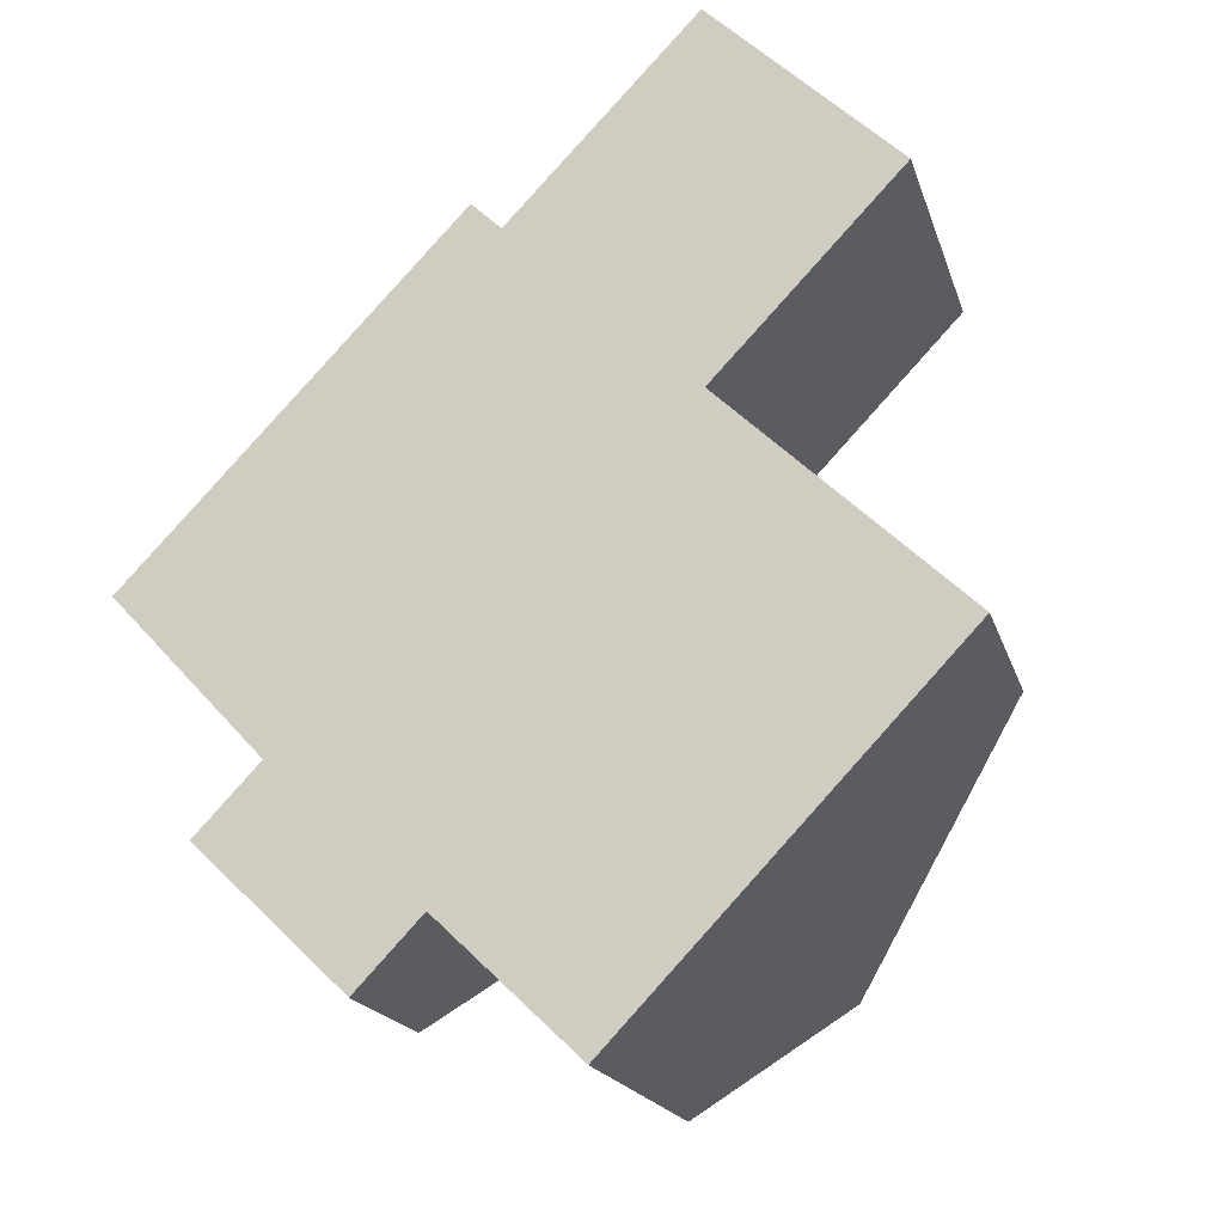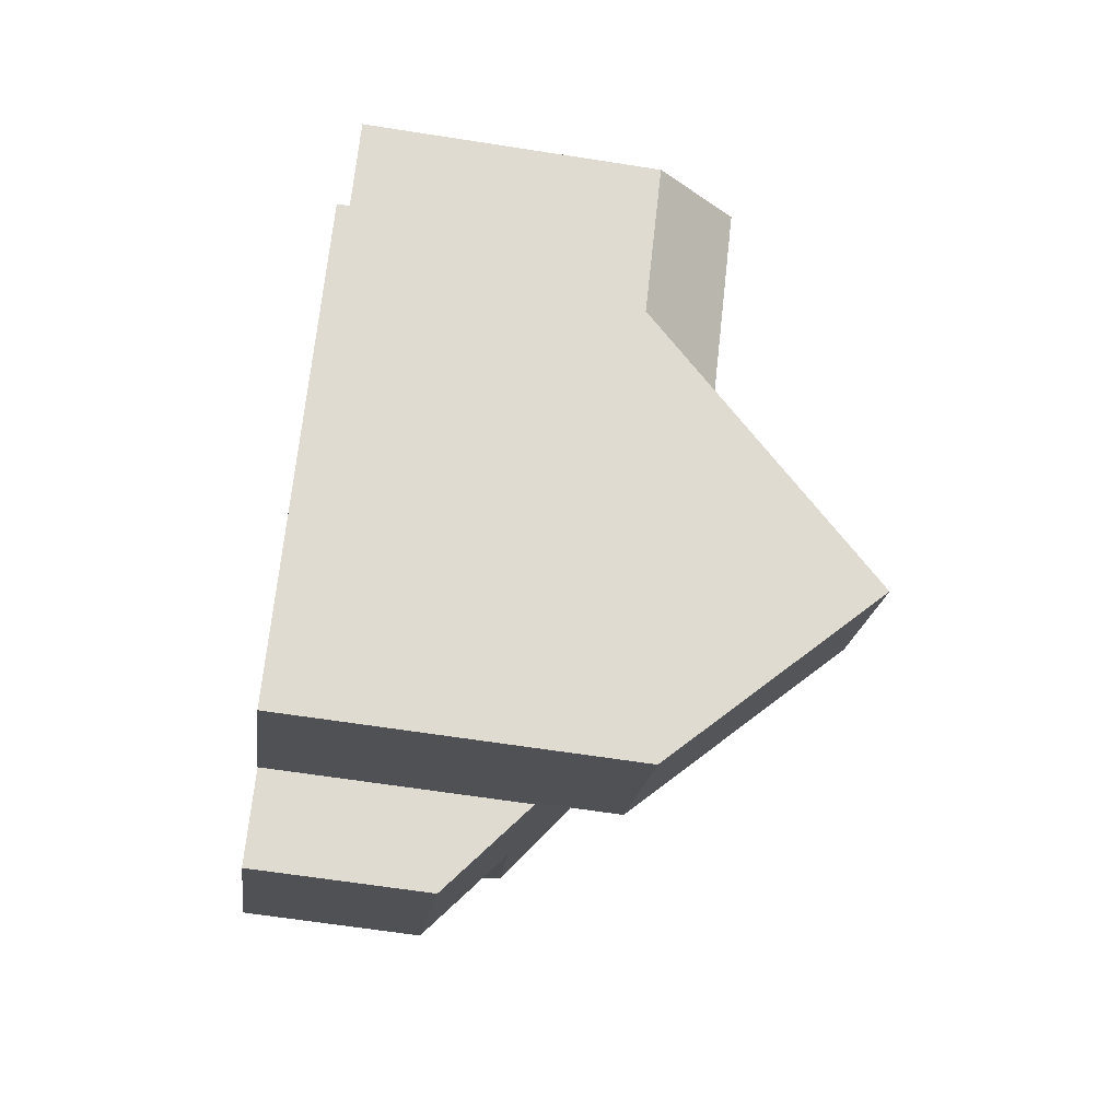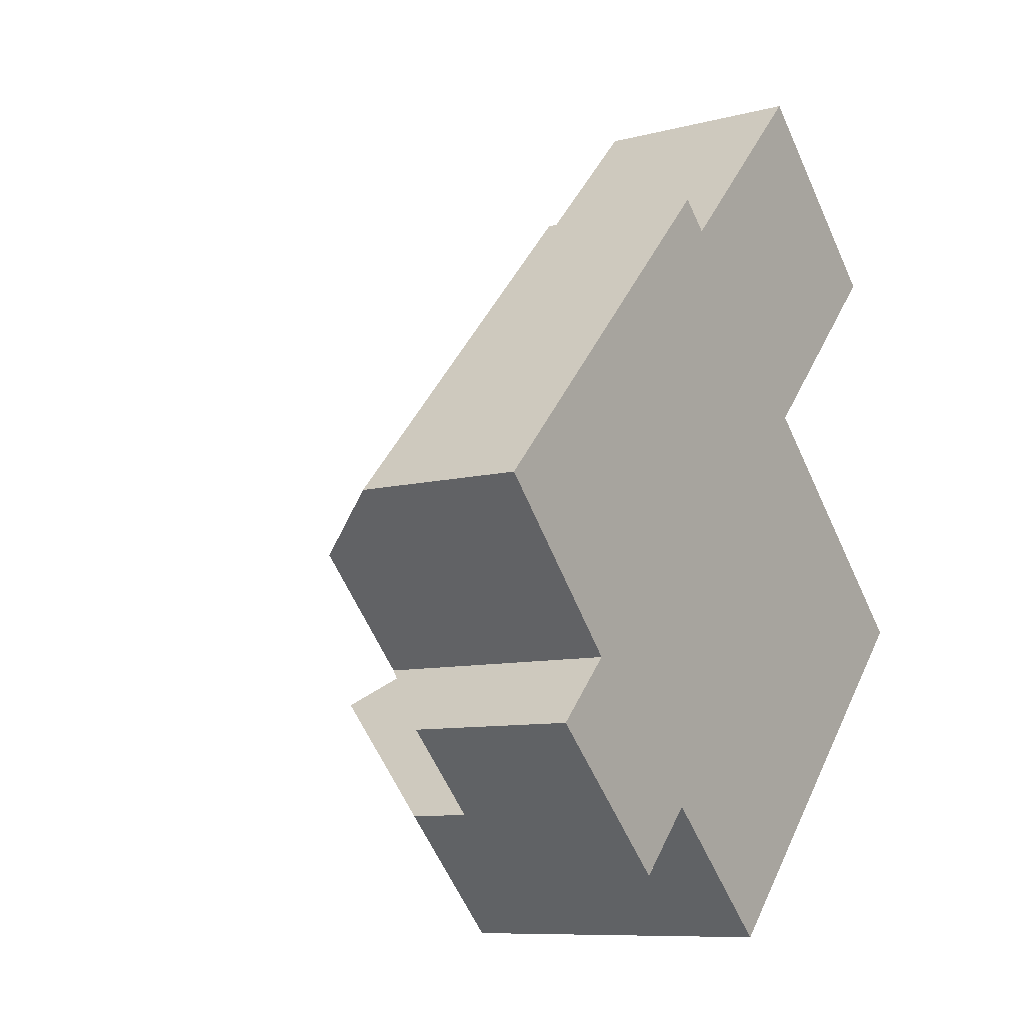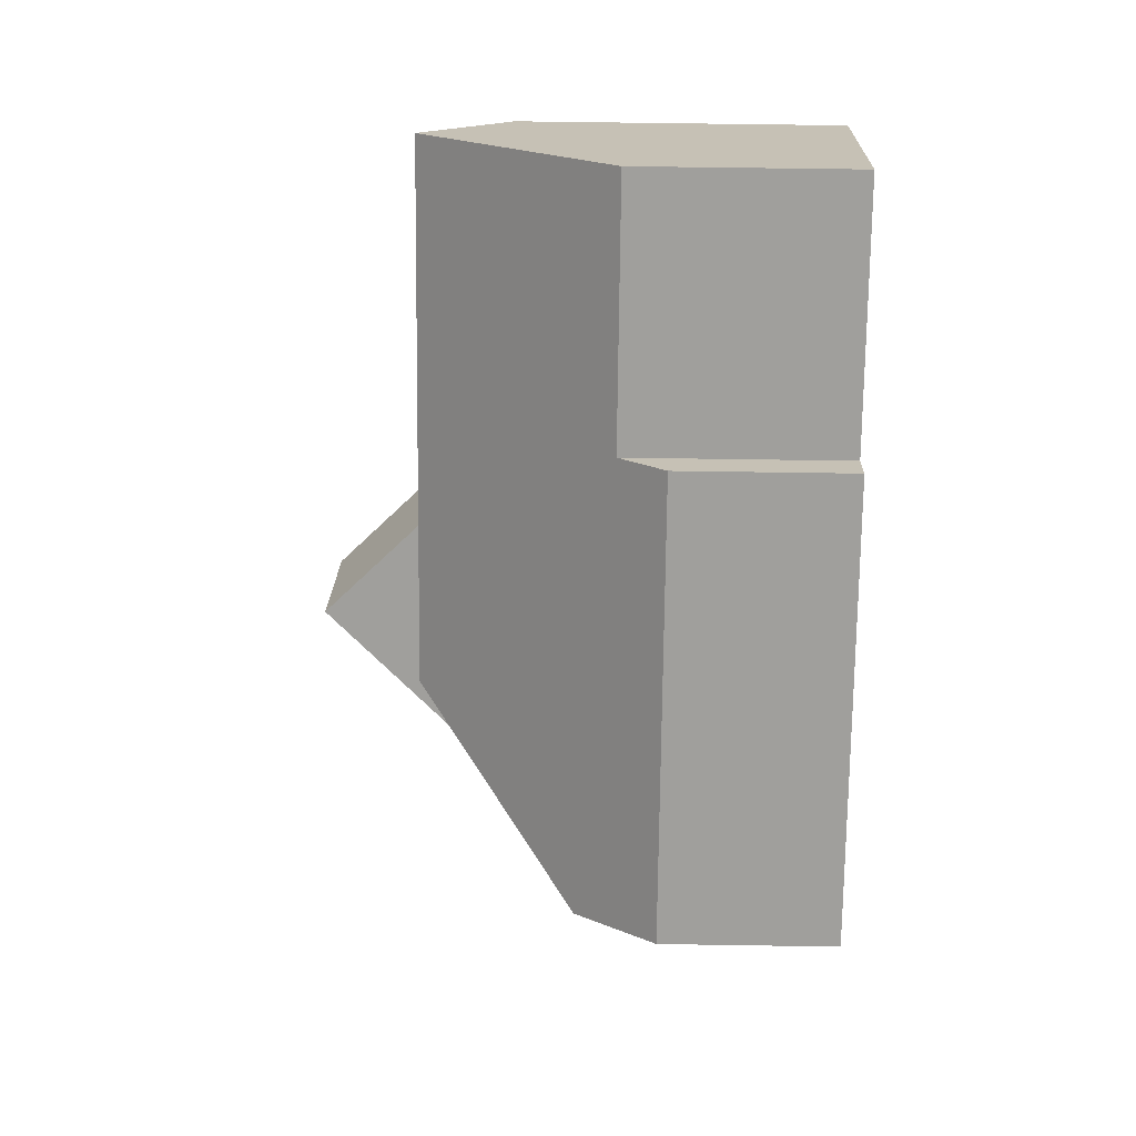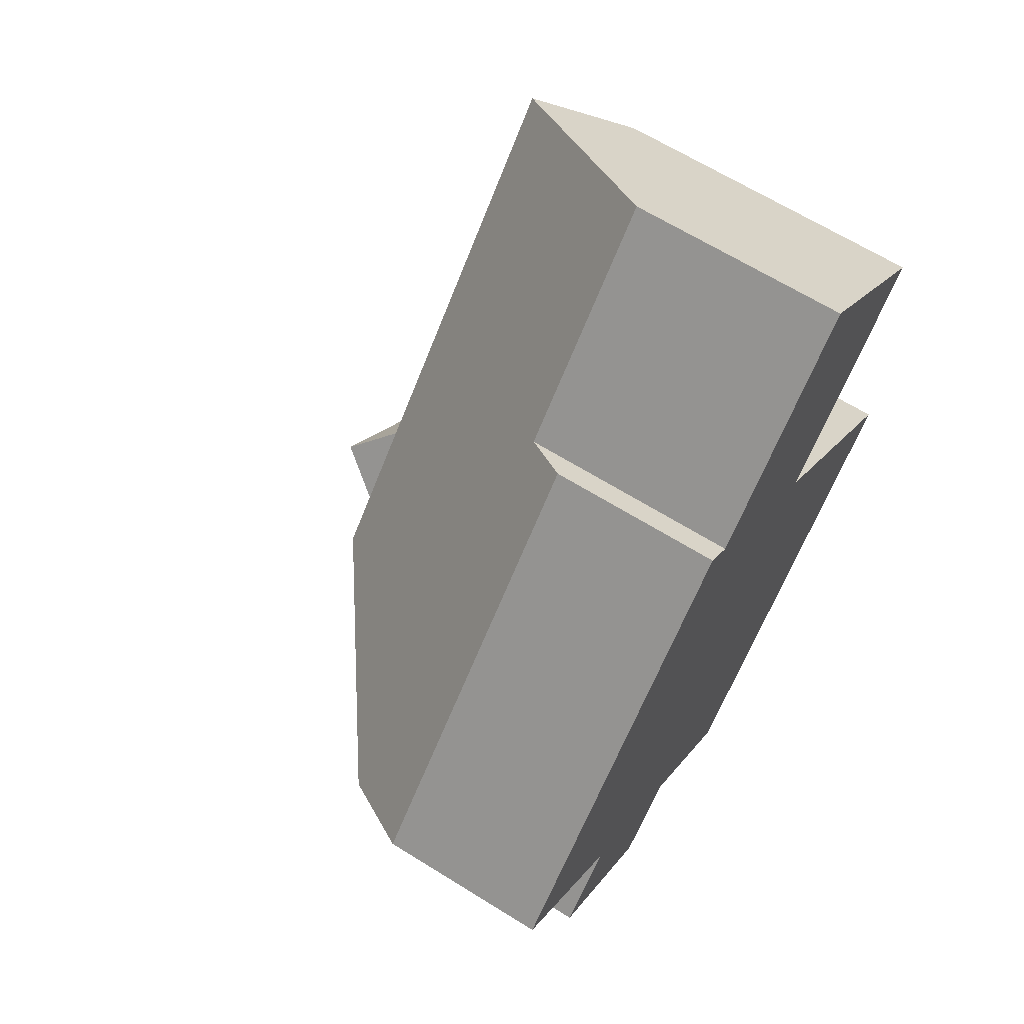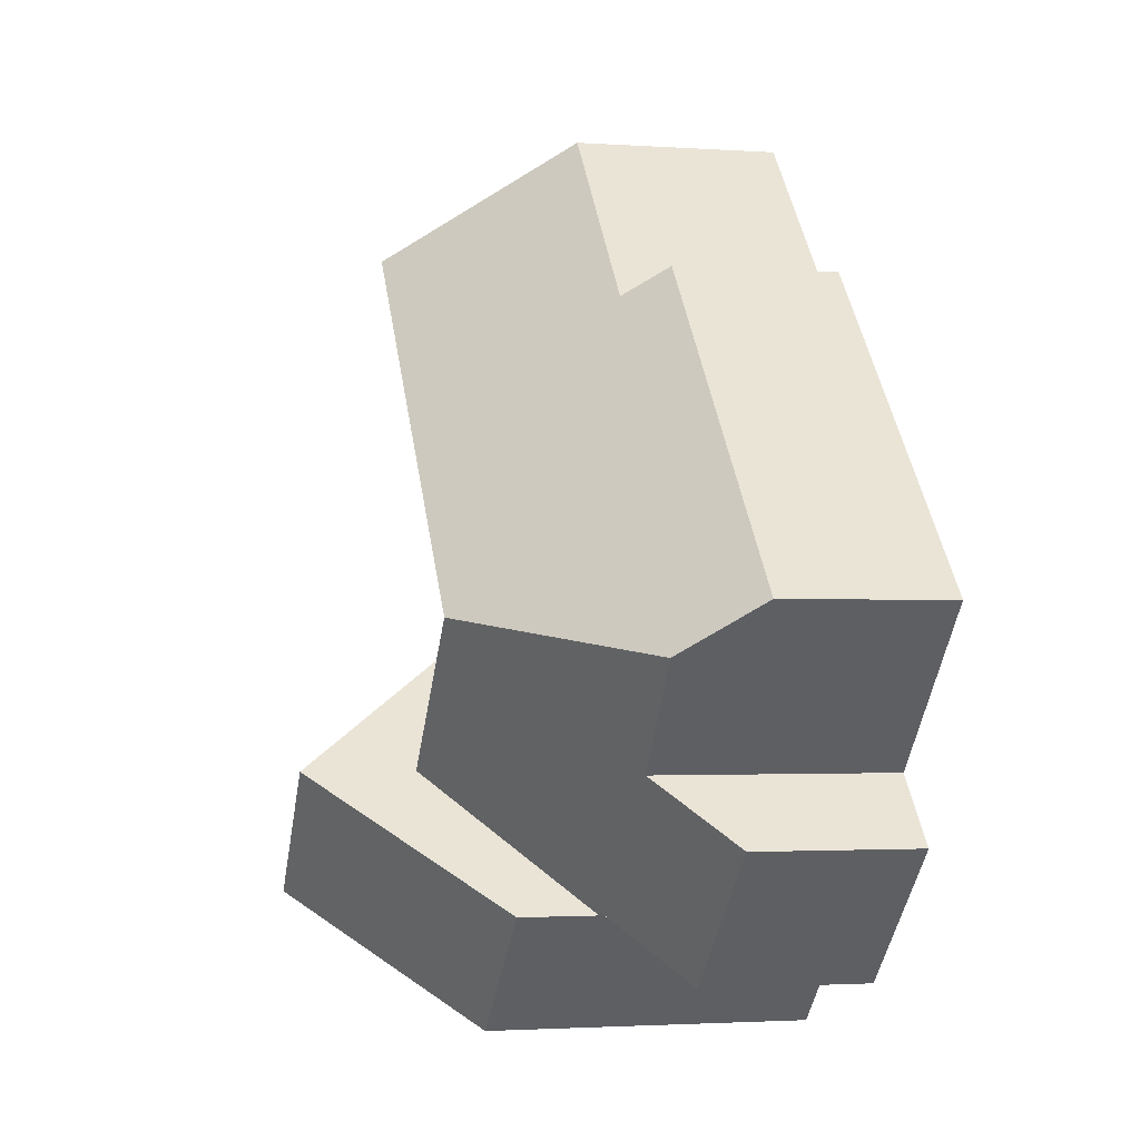
<metadata>
{"format":"obj","ext":"obj","renderer":"f3d","projection":"perspective","resolution":1024,"background":"white","views":[{"elev":-18.3,"azim":14.9,"up":"+Z"},{"elev":-63.4,"azim":81.0,"up":"+Z"},{"elev":-9.2,"azim":-55.5,"up":"+Z"},{"elev":62.3,"azim":-89.1,"up":"+Z"},{"elev":65.2,"azim":-57.9,"up":"+Z"},{"elev":-2.1,"azim":-103.4,"up":"+Z"}]}
</metadata>
<code>
v  1.549 3.171 -4.101
v  5.419 4.669 -5.416
v  4.233 3.234 -6.66
v  2.704 4.569 -2.889
v  0.875 4.651 -0.934
v  7.867 7.545 -2.993
v  5.491 4.67 -5.484
v  5.078 7.545 -0.223
v  5.912 3.201 6.2
v  0 3.201 1.96e-16
v  6.443 4.033 5.694
v  8.763 7.545 3.64
v  6.565 4.033 5.822
v  9.78 4.033 9.193
v  12.02 7.545 7.057
v  9.765 5.879 2.563
v  11.55 3.095 0.865
v  9.803 5.879 2.603
v  13.08 5.88 6.044
v  11.55 -5.297e-17 0.865
v  7.867 1.833e-16 -2.993
v  5.491 3.358e-16 -5.484
v  5.419 3.316e-16 -5.416
v  4.233 4.078e-16 -6.66
v  13.08 -3.701e-16 6.044
v  9.765 -1.569e-16 2.563
v  9.803 -1.594e-16 2.603
v  1.549 2.511e-16 -4.101
v  2.704 1.769e-16 -2.889
v  0 0 0
v  0.875 5.719e-17 -0.934
v  5.912 -3.796e-16 6.2
v  6.443 -3.487e-16 5.694
v  9.78 -5.629e-16 9.193
v  6.565 -3.565e-16 5.822
v  12.02 -4.321e-16 7.057
v  13.94 4.222 -1.5
v  11.55 4.231 0.865
v  13.98 4.161 -1.457
v  7.867 9.69 -2.993
v  10.26 9.69 -5.364
v  7.926 6.233 -7.807
v  5.491 6.164 -5.484
v  13.98 8.922e-17 -1.457
v  13.94 9.185e-17 -1.5
v  10.26 3.284e-16 -5.364
v  7.926 4.78e-16 -7.807
g defaultobject
f 1 2 3
f 2 1 4
f 2 4 5
f 2 6 7
f 6 2 5
f 6 5 8
f 9 5 10
f 5 9 8
f 8 9 11
f 8 11 12
f 12 11 13
f 12 13 14
f 12 14 15
f 8 16 17
f 16 8 18
f 18 8 19
f 19 8 12
f 19 12 15
f 8 17 6
f 20 6 17
f 6 20 21
f 6 21 7
f 7 21 22
f 23 3 2
f 3 23 24
f 25 18 19
f 18 25 16
f 16 25 26
f 26 25 27
f 22 2 7
f 2 22 23
f 24 1 3
f 1 24 28
f 29 5 4
f 5 29 10
f 10 29 30
f 30 29 31
f 1 29 4
f 29 1 28
f 30 9 10
f 9 30 32
f 33 13 11
f 13 33 14
f 14 33 34
f 34 33 35
f 9 33 11
f 33 9 32
f 14 19 15
f 19 14 34
f 19 34 25
f 25 34 36
f 26 17 16
f 17 26 20
f 28 23 29
f 23 28 24
f 30 33 32
f 33 30 27
f 27 30 26
f 26 30 20
f 20 30 21
f 21 30 22
f 22 30 31
f 22 31 23
f 23 31 29
f 35 36 34
f 36 35 25
f 25 35 27
f 27 35 33
f 37 38 39
f 38 37 40
f 40 37 41
f 42 40 41
f 40 42 43
f 43 38 40
f 38 43 22
f 38 22 21
f 38 21 20
f 20 39 38
f 39 20 44
f 44 37 39
f 37 44 41
f 41 44 42
f 42 44 45
f 42 45 46
f 42 46 47
f 47 43 42
f 43 47 22
f 21 44 20
f 44 21 45
f 45 21 46
f 46 21 22
f 46 22 47

</code>
